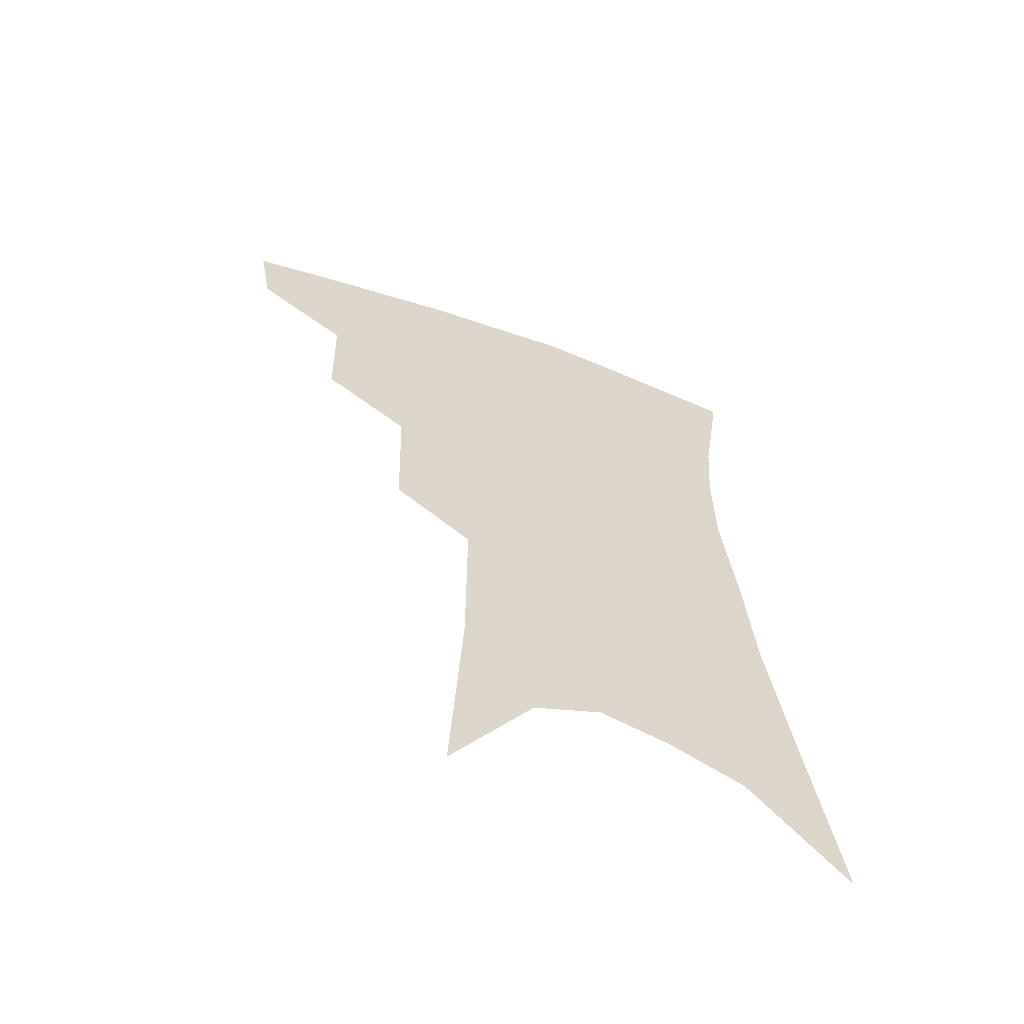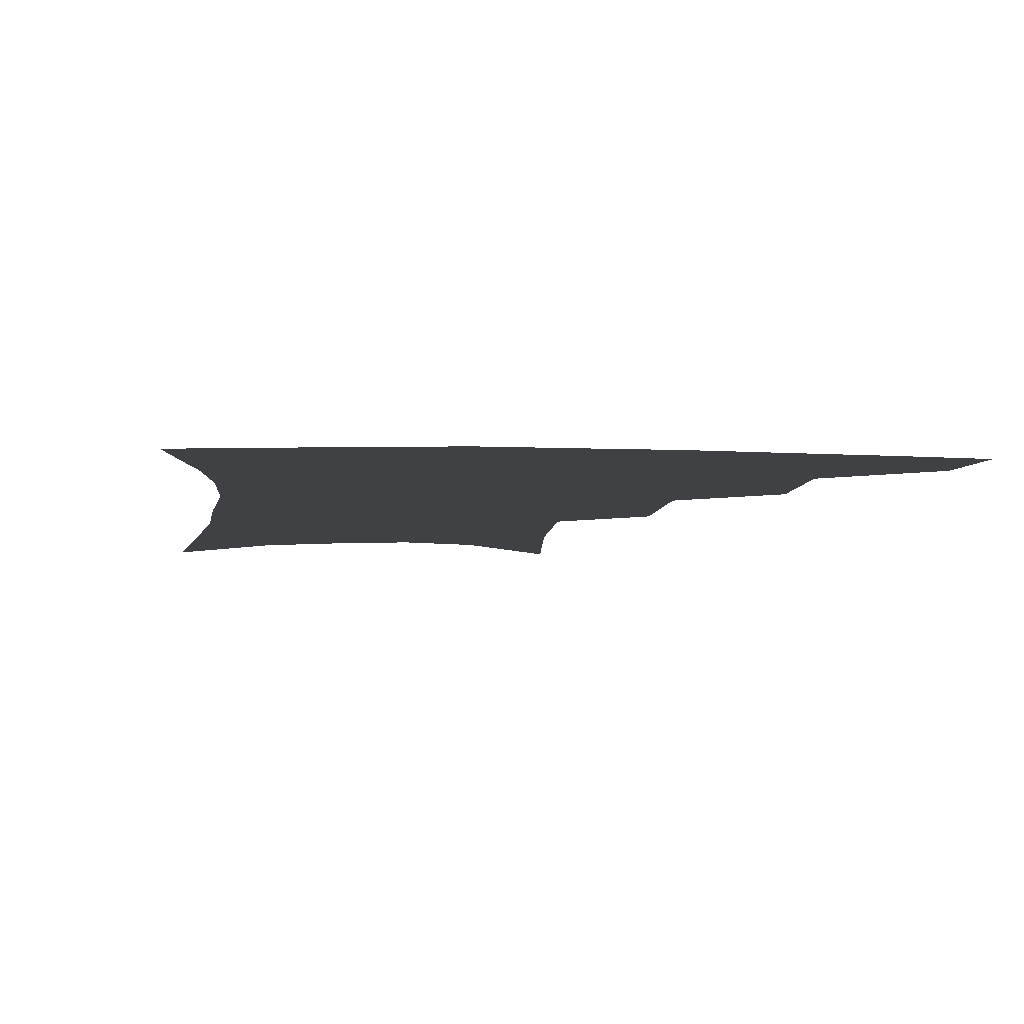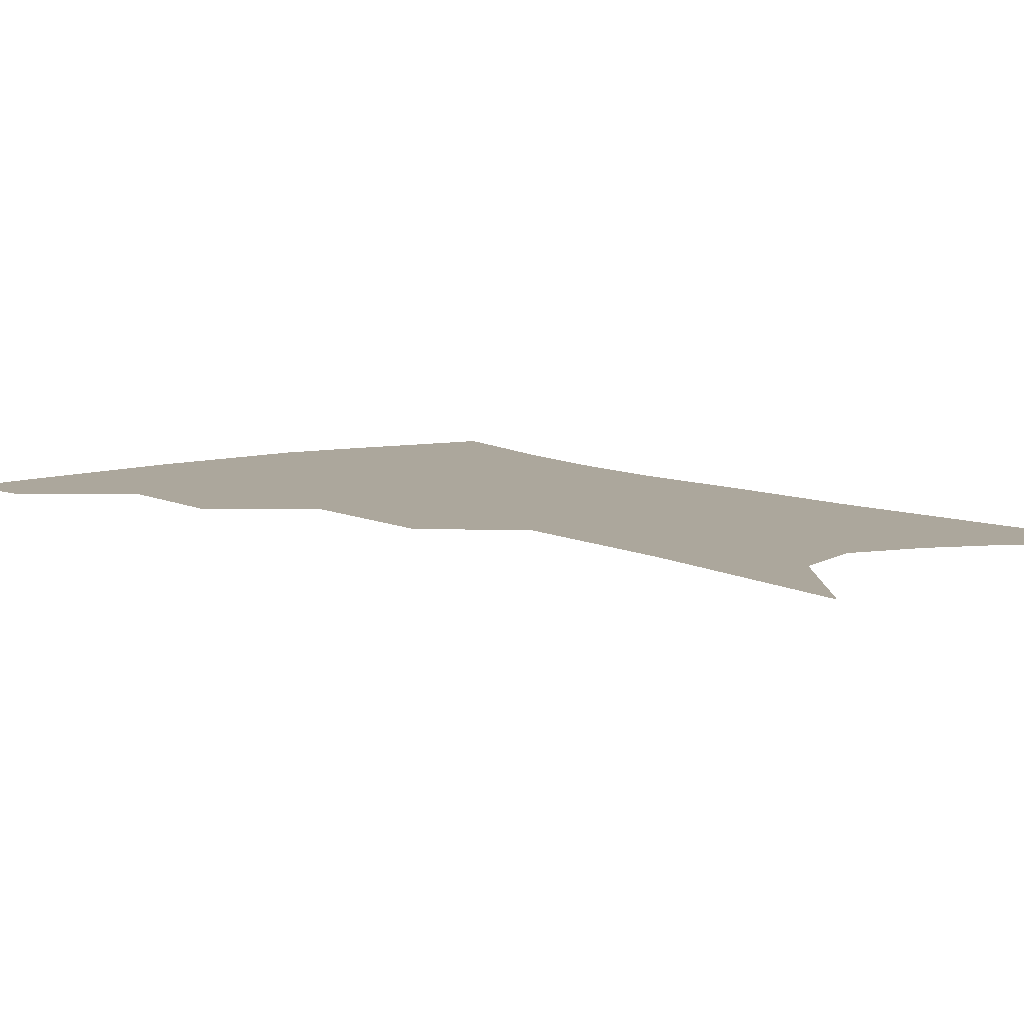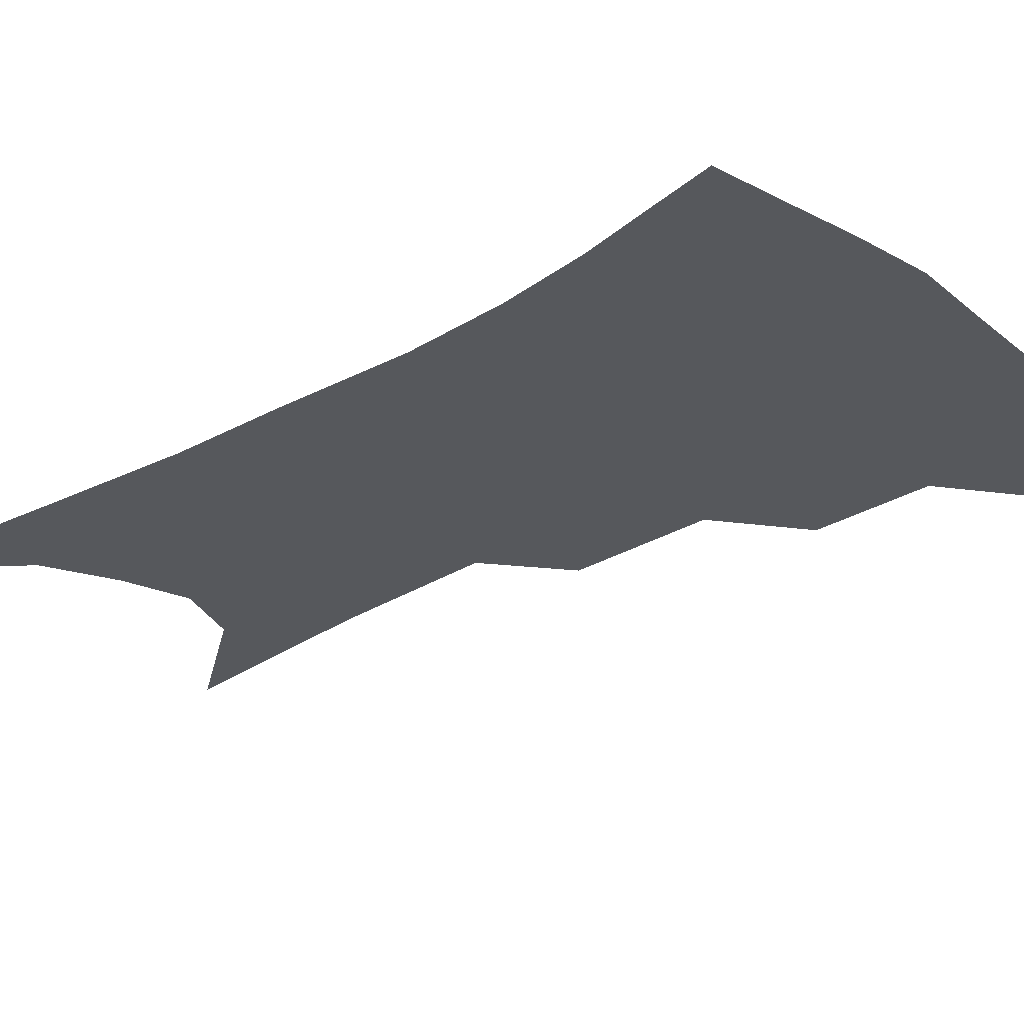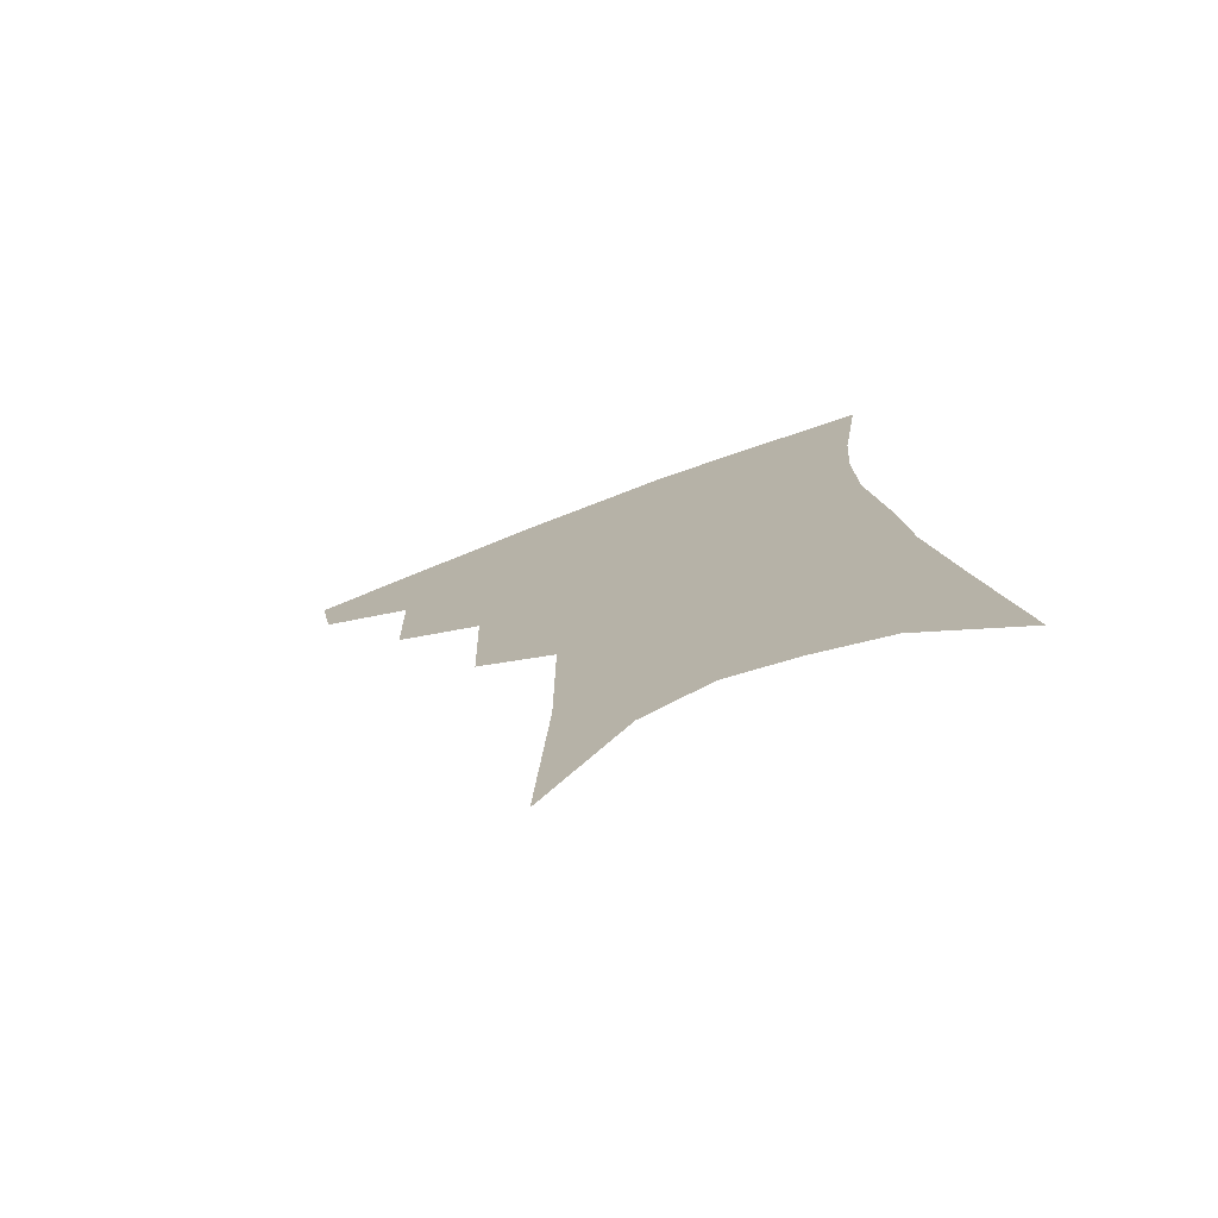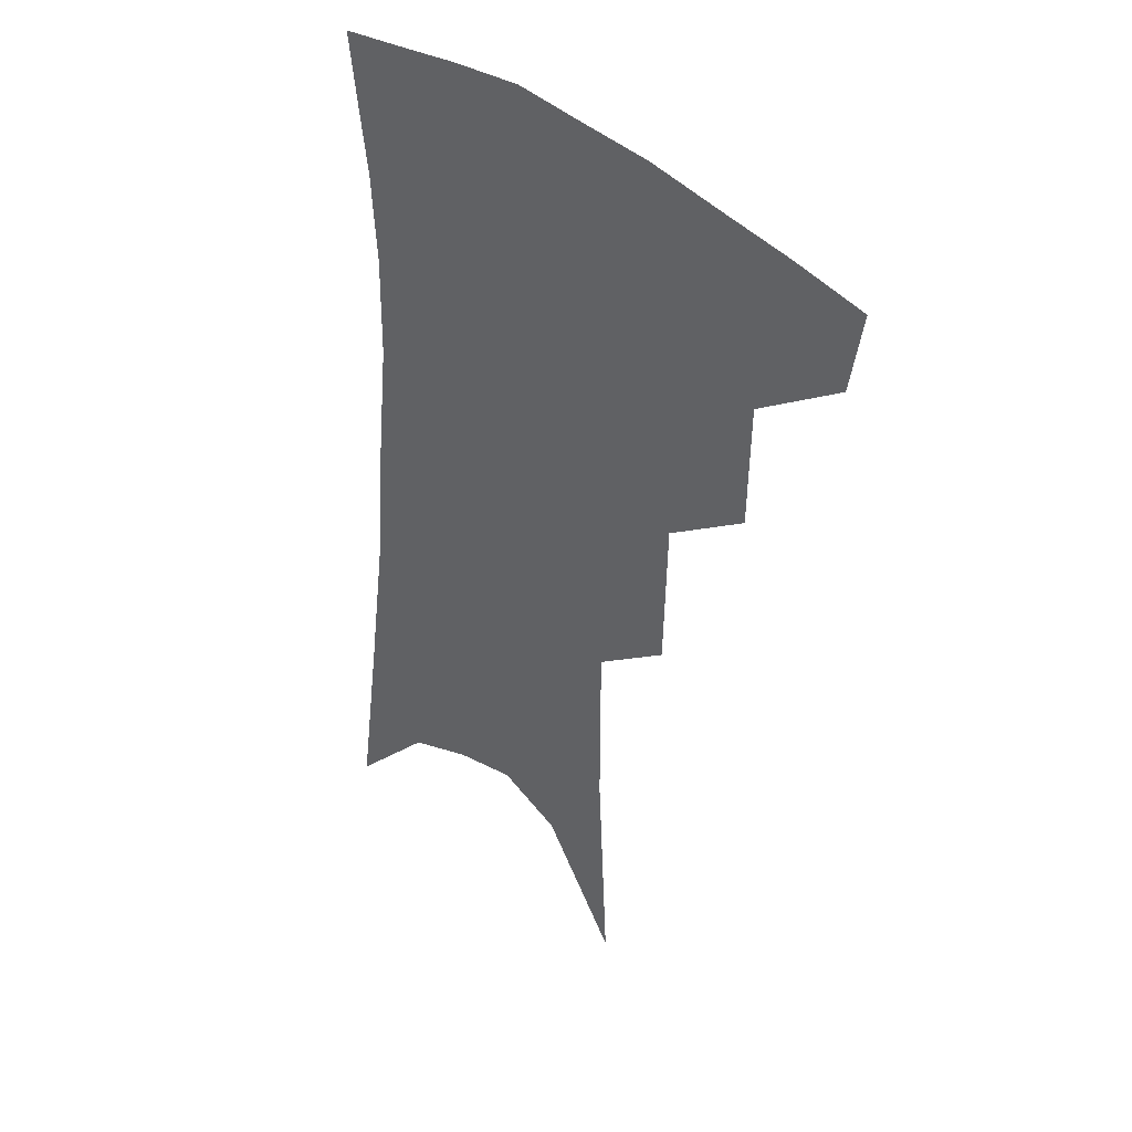
<metadata>
{"format":"obj","ext":"obj","renderer":"f3d","projection":"perspective","resolution":1024,"background":"white","views":[{"elev":-62.4,"azim":-21.1,"up":"+Y"},{"elev":-5.3,"azim":176.6,"up":"+Z"},{"elev":8.3,"azim":-35.1,"up":"+Z"},{"elev":-28.1,"azim":134.2,"up":"+Z"},{"elev":-75.8,"azim":20.2,"up":"+Y"},{"elev":39.4,"azim":-135.7,"up":"+Y"}]}
</metadata>
<code>
v 482.8 348.1 0
v 478.6 372.6 0
v 512 291 0
v 511.2 328.7 0
v 507 353.6 0
v 502.1 377.5 0
v 539.8 226.8 0
v 538.5 272.7 0
v 536.5 308 0
v 534 335 0
v 530.2 358 0
v 526 381.6 0
v 560.3 85.99 0
v 563.9 155.4 0
v 563.9 209 0
v 560.6 246.2 0
v 559.3 285.1 0
v 558.3 315.9 0
v 556.3 339.3 0
v 553.2 361.6 0
v 549.4 385.7 0
v 585.2 123.7 0
v 584.8 178.1 0
v 582.6 221.4 0
v 580.4 258.7 0
v 579.2 291.9 0
v 579 320.5 0
v 578.1 342.2 0
v 576.8 363.6 0
v 573.3 387.7 0
v 605.9 132.7 0
v 603.7 179.7 0
v 600.8 228.3 0
v 599.1 264.5 0
v 598.5 295.3 0
v 598.7 321.4 0
v 599.1 343.8 0
v 598.9 364.7 0
v 596.1 389.8 0
v 627.2 127.7 0
v 622.6 183.3 0
v 619 229.2 0
v 617.4 264.2 0
v 617.1 295.5 0
v 617.9 321.5 0
v 619.2 343.4 0
v 620.8 364.4 0
v 619.9 387.5 0
v 649.7 118.5 0
v 643.2 174.8 0
v 638.6 220.5 0
v 636.9 255.8 0
v 635.9 289.4 0
v 636.4 319 0
v 638.8 342.3 0
v 641.4 363.4 0
v 642.9 384.2 0
v 678.8 87.15 0
v 670.3 147 0
v 663.4 197.9 0
v 660.5 235.8 0
v 656.2 277.5 0
v 655.8 309.8 0
v 657.7 337.7 0
v 661 361.2 0
v 663.7 381.5 0
v 721 391 0
f 4 5 1
f 1 5 2
f 5 6 2
f 8 9 3
f 3 9 4
f 9 10 4
f 4 10 5
f 10 11 5
f 5 11 6
f 11 12 6
f 15 16 7
f 7 16 8
f 16 17 8
f 8 17 9
f 17 18 9
f 9 18 10
f 18 19 10
f 10 19 11
f 19 20 11
f 11 20 12
f 20 21 12
f 13 22 14
f 22 23 14
f 14 23 15
f 23 24 15
f 15 24 16
f 24 25 16
f 16 25 17
f 25 26 17
f 17 26 18
f 26 27 18
f 18 27 19
f 27 28 19
f 19 28 20
f 28 29 20
f 20 29 21
f 29 30 21
f 22 31 23
f 31 32 23
f 23 32 24
f 32 33 24
f 24 33 25
f 33 34 25
f 25 34 26
f 34 35 26
f 26 35 27
f 35 36 27
f 27 36 28
f 36 37 28
f 28 37 29
f 37 38 29
f 29 38 30
f 38 39 30
f 31 40 32
f 40 41 32
f 32 41 33
f 41 42 33
f 33 42 34
f 42 43 34
f 34 43 35
f 43 44 35
f 35 44 36
f 44 45 36
f 36 45 37
f 45 46 37
f 37 46 38
f 46 47 38
f 38 47 39
f 47 48 39
f 40 49 41
f 49 50 41
f 41 50 42
f 50 51 42
f 42 51 43
f 51 52 43
f 43 52 44
f 52 53 44
f 44 53 45
f 53 54 45
f 45 54 46
f 54 55 46
f 46 55 47
f 55 56 47
f 47 56 48
f 56 57 48
f 49 58 50
f 58 59 50
f 50 59 51
f 59 60 51
f 51 60 52
f 60 61 52
f 52 61 53
f 61 62 53
f 53 62 54
f 62 63 54
f 54 63 55
f 63 64 55
f 55 64 56
f 64 65 56
f 56 65 57
f 65 66 57

</code>
